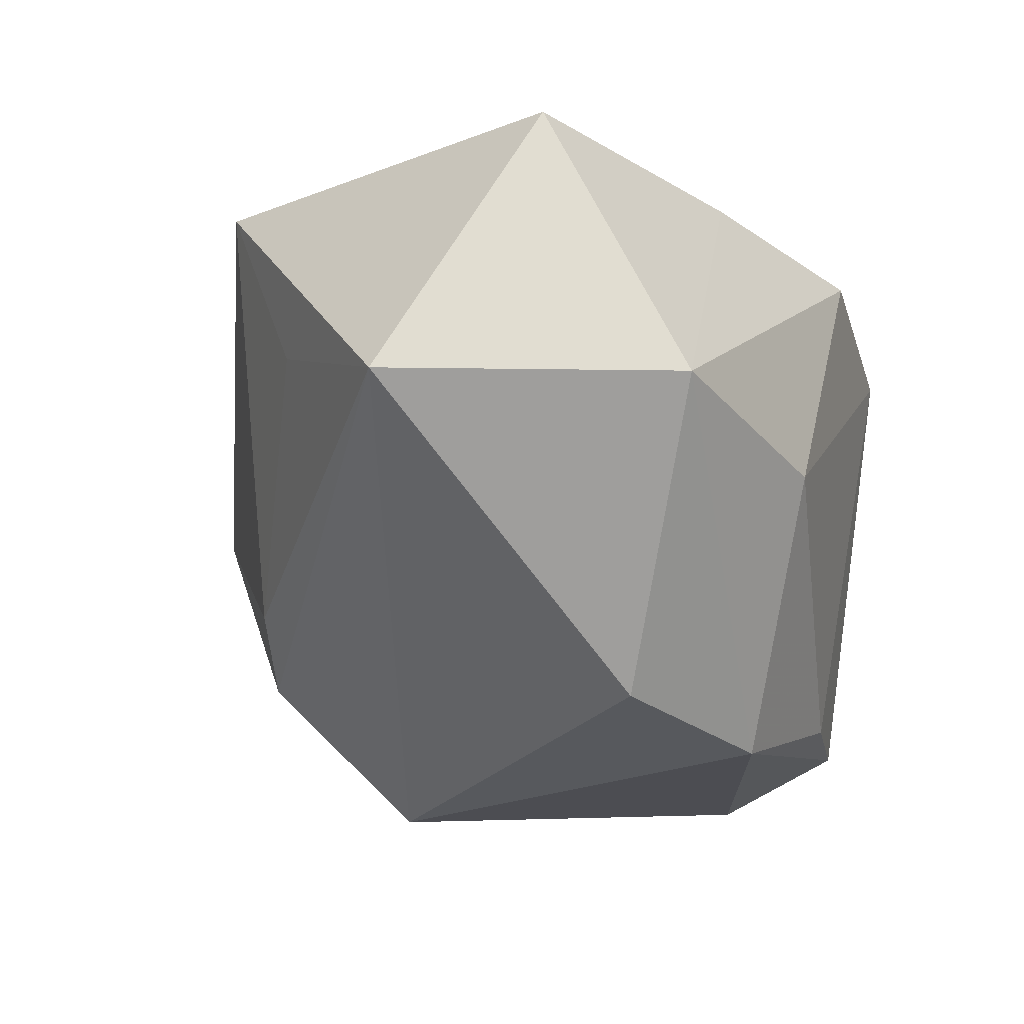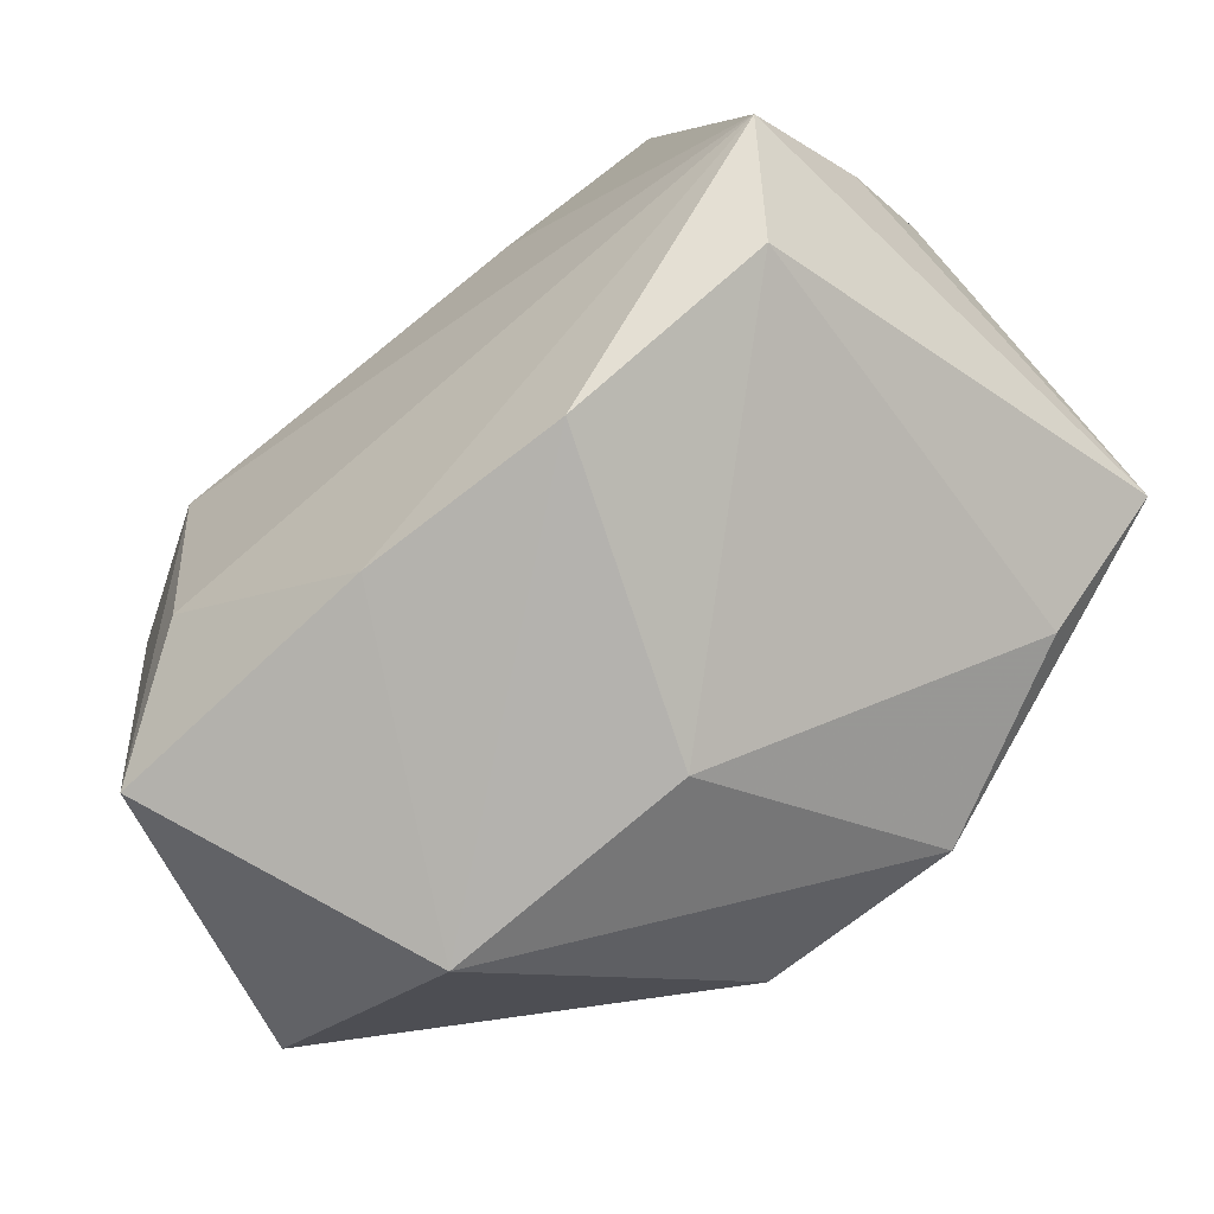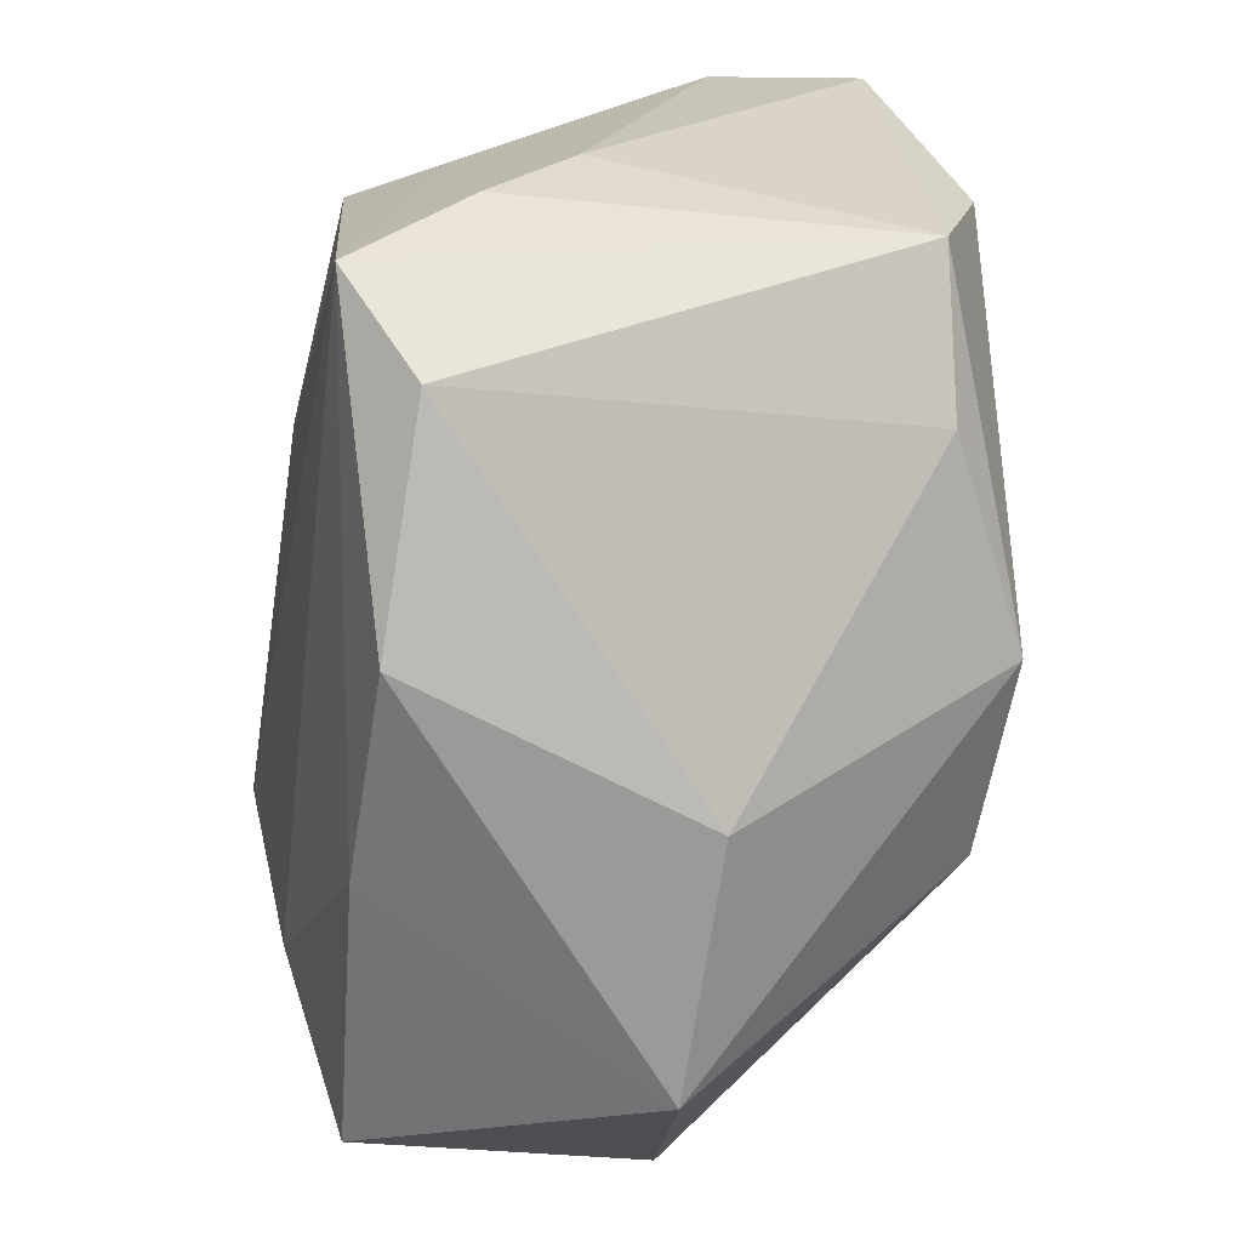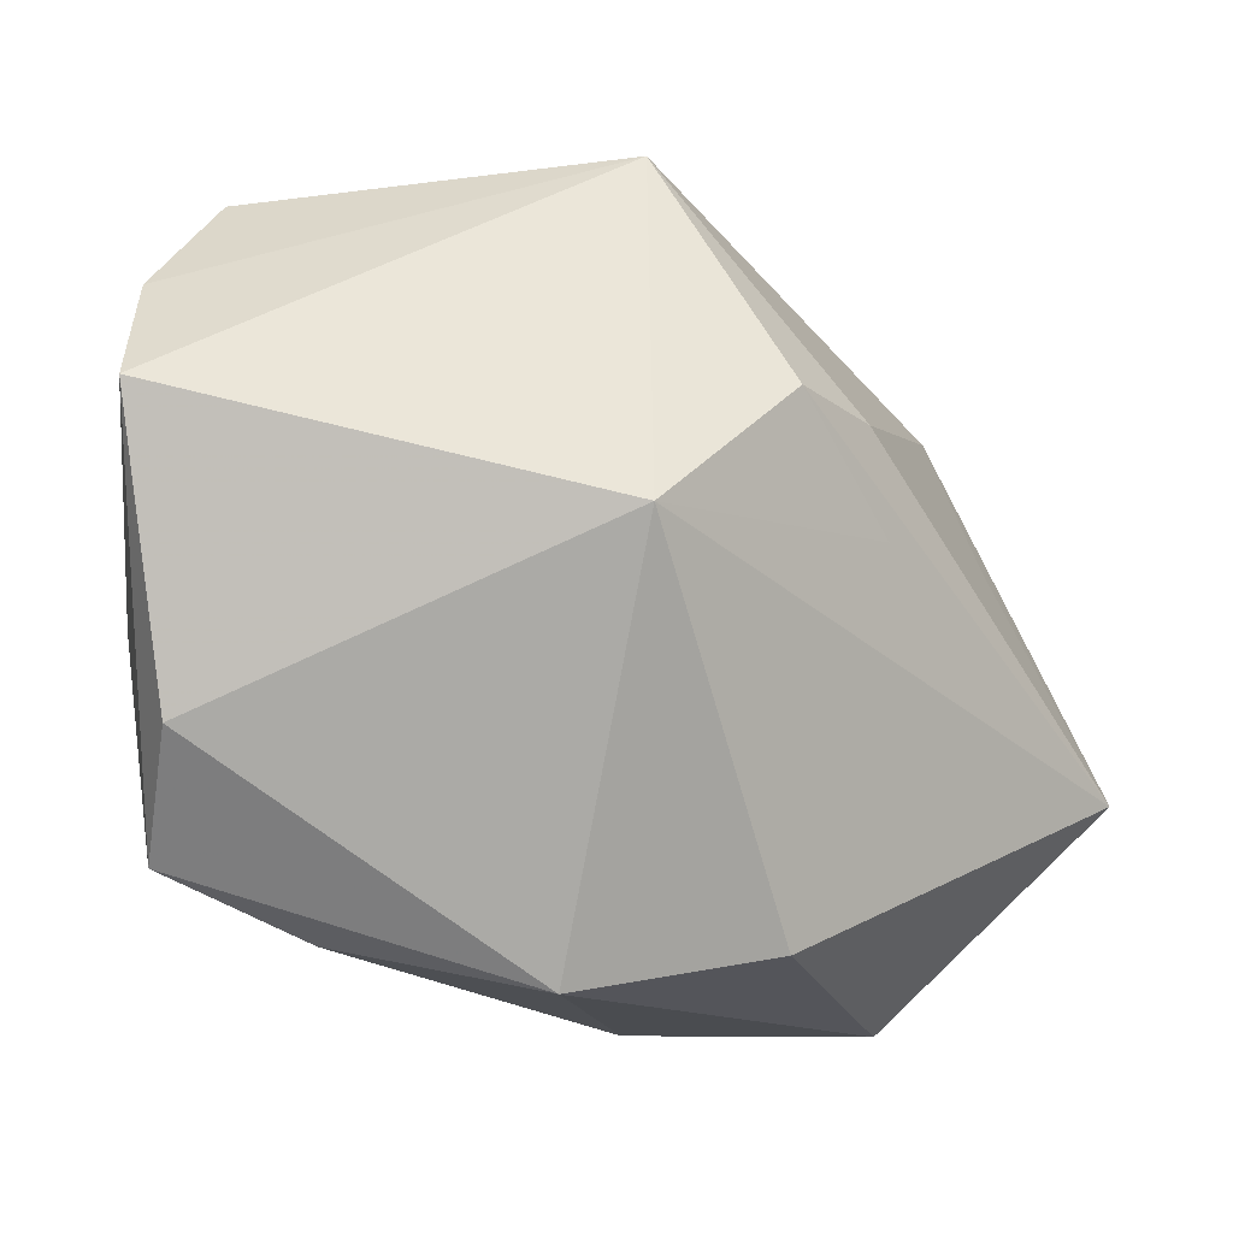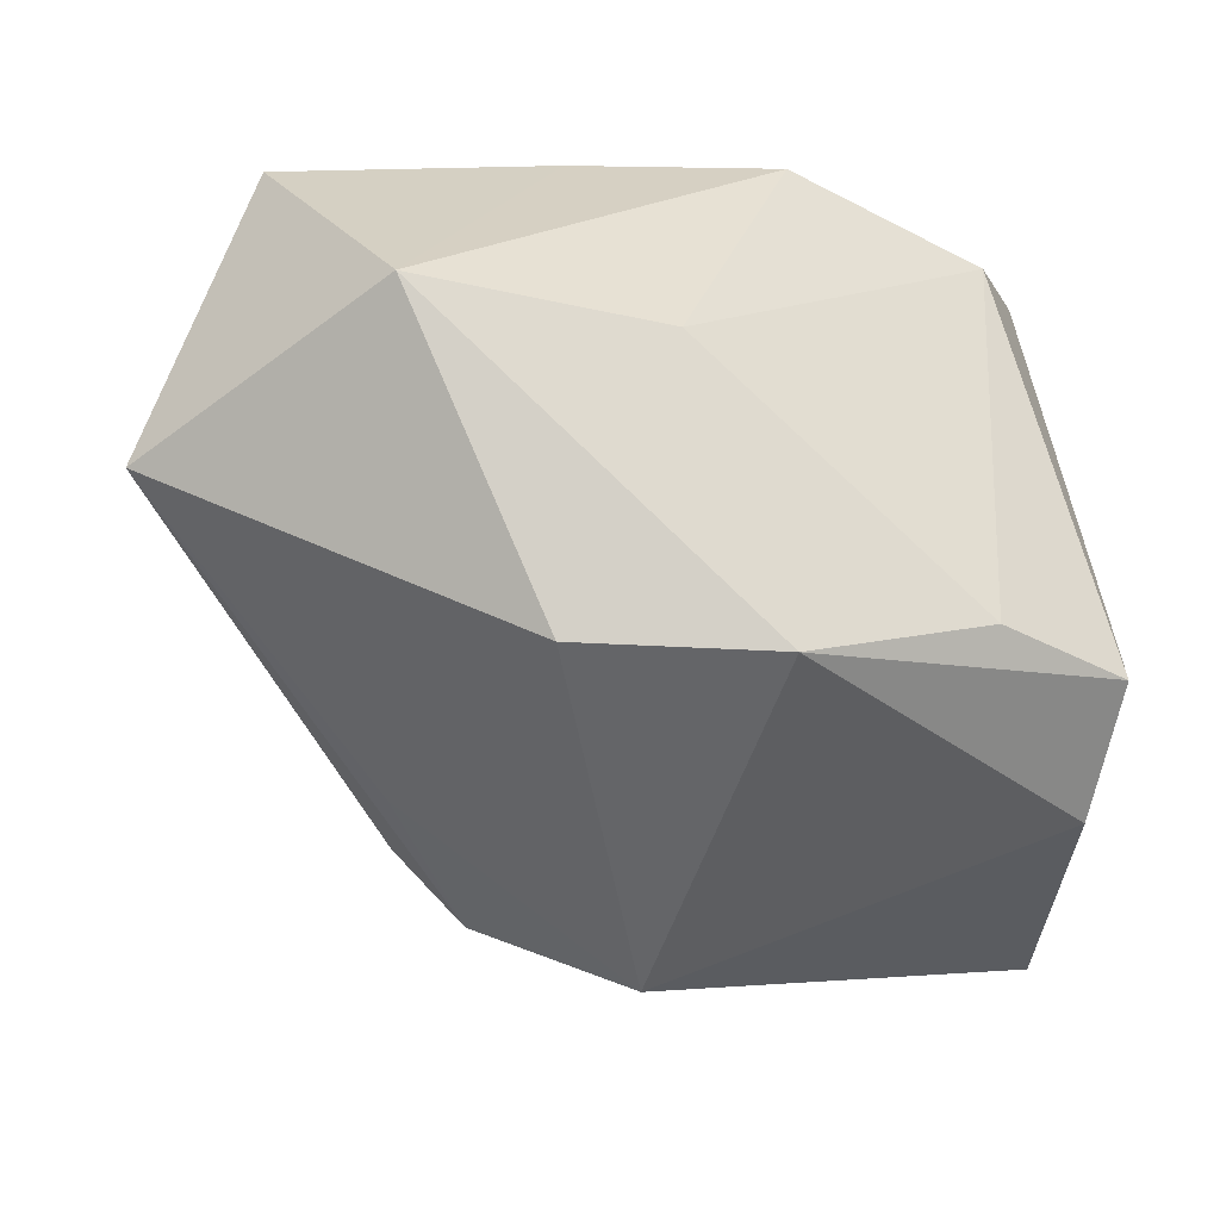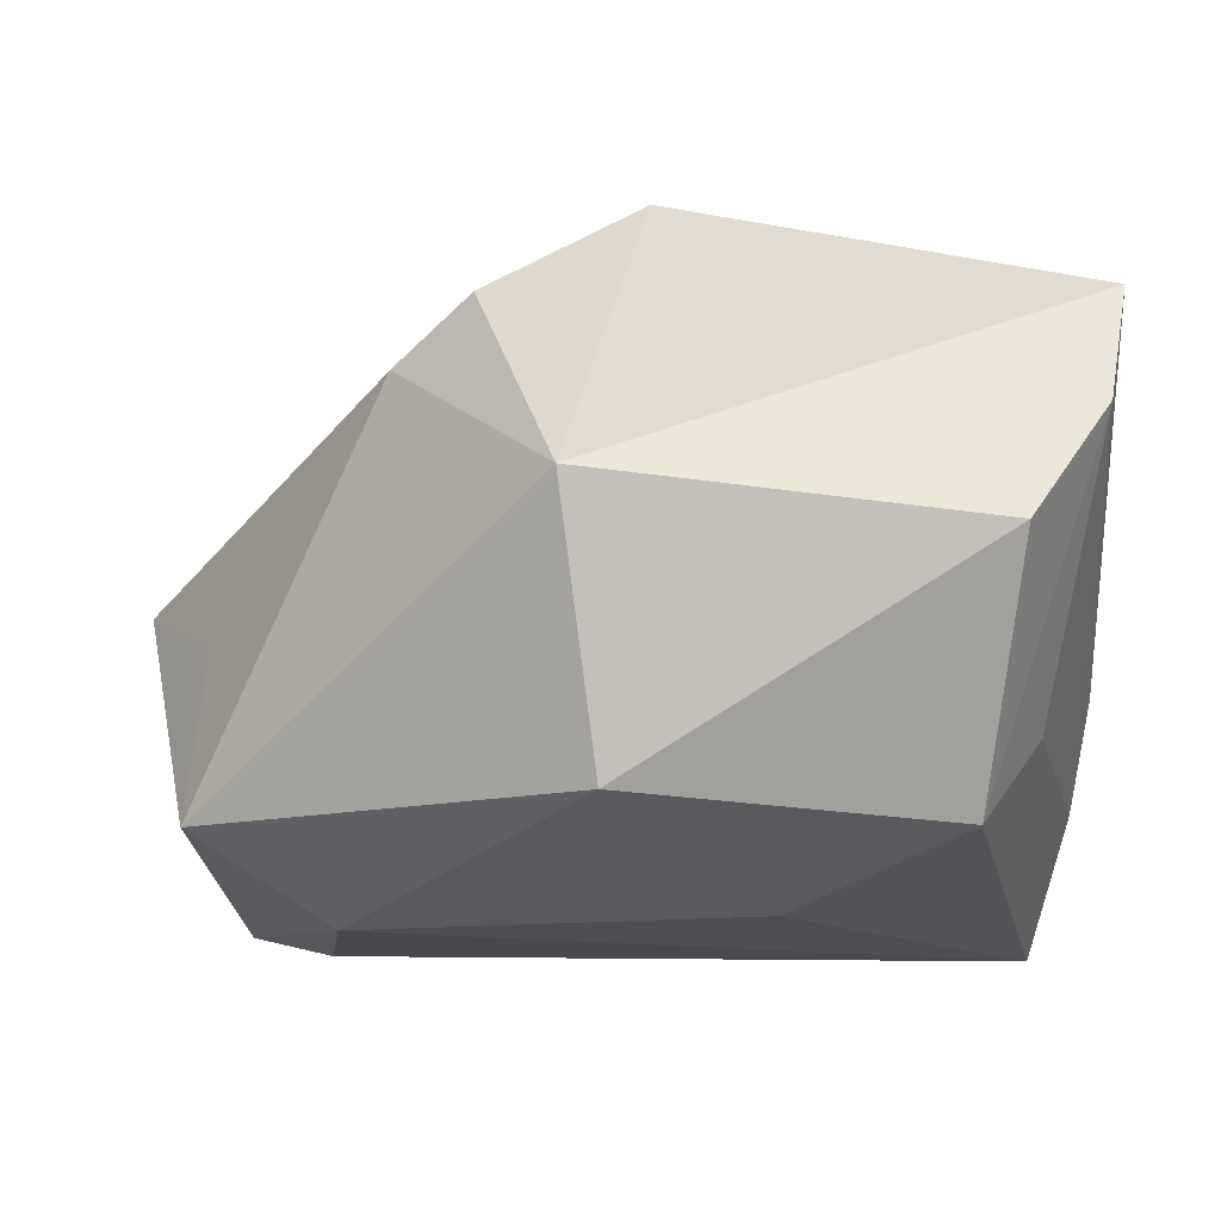
<metadata>
{"format":"obj","ext":"obj","renderer":"f3d","projection":"perspective","resolution":1024,"background":"white","views":[{"elev":-29.0,"azim":-51.0,"up":"+Z"},{"elev":-77.4,"azim":38.3,"up":"+Y"},{"elev":-62.6,"azim":80.8,"up":"+Y"},{"elev":16.9,"azim":165.4,"up":"+Y"},{"elev":-51.6,"azim":-6.7,"up":"+Z"},{"elev":63.9,"azim":-2.6,"up":"+Y"}]}
</metadata>
<code>
v 0.0343 -0.007288 0.01489
v -0.02138 0.01128 -0.01822
v -0.03666 -0.02859 0.01498
v 0.02601 -0.02508 0.01707
v -0.02837 -0.01502 0.02184
v -0.03815 0.009309 0.01932
v 0.02607 0.03536 0.008836
v 0.008359 0.00448 0.02698
v 0.0009809 0.01917 -0.0303
v -0.005736 0.02729 0.02503
v -0.0207 0.01996 -0.01492
v -0.007838 0.03881 0.004645
v -0.02627 0.004715 0.0267
v -0.01145 -0.03092 0.01718
v 0.007448 -0.03284 0.01712
v 0.02274 0.01923 0.02587
v -0.009942 -0.01733 -0.0303
v 0.02872 0.01493 0.01731
v 0.0309 -0.0168 0.02438
v -0.02445 -0.03533 -0.009424
v 0.008247 -0.01846 -0.0303
v 0.03596 0.002894 -0.02279
v 0.03404 0.03149 -0.002955
v -0.04453 -0.01553 -0.01109
v 0.02504 -0.01633 -0.02182
v -0.01369 0.02451 -0.01915
v -0.03704 0.002176 0.000674
v 0.03568 0.0005798 0.007817
v -0.002043 -0.03264 -0.009226
v 0.03721 0.02738 -0.01565
v 0.03721 -0.009747 -0.0192
f 20 24 17
f 3 24 20
f 12 30 9
f 17 24 9
f 16 7 10
f 10 7 12
f 16 10 8
f 8 10 13
f 19 8 13
f 16 8 19
f 4 31 19
f 31 1 19
f 6 24 3
f 3 13 6
f 6 10 12
f 13 10 6
f 12 9 26
f 23 30 12
f 12 7 23
f 23 7 16
f 21 20 17
f 17 9 21
f 4 19 15
f 5 13 3
f 5 19 13
f 2 9 24
f 24 26 2
f 2 26 9
f 11 6 12
f 12 26 11
f 11 26 24
f 30 23 28
f 28 23 1
f 28 31 30
f 28 1 31
f 18 23 16
f 1 23 18
f 16 19 18
f 18 19 1
f 31 21 22
f 30 31 22
f 22 21 9
f 22 9 30
f 25 21 31
f 25 31 4
f 14 15 19
f 19 5 14
f 14 5 3
f 3 20 14
f 20 15 14
f 24 6 27
f 27 11 24
f 6 11 27
f 4 15 29
f 29 25 4
f 29 15 20
f 20 21 29
f 21 25 29

</code>
